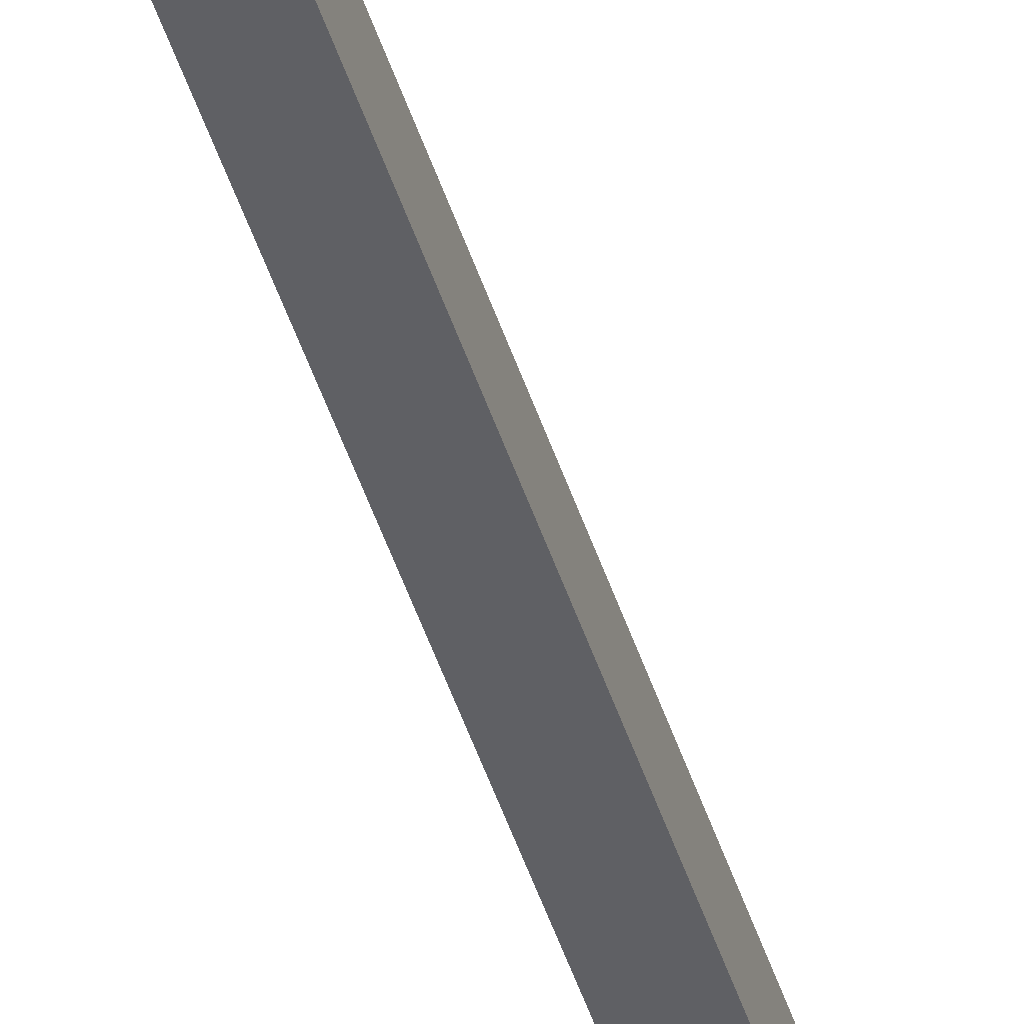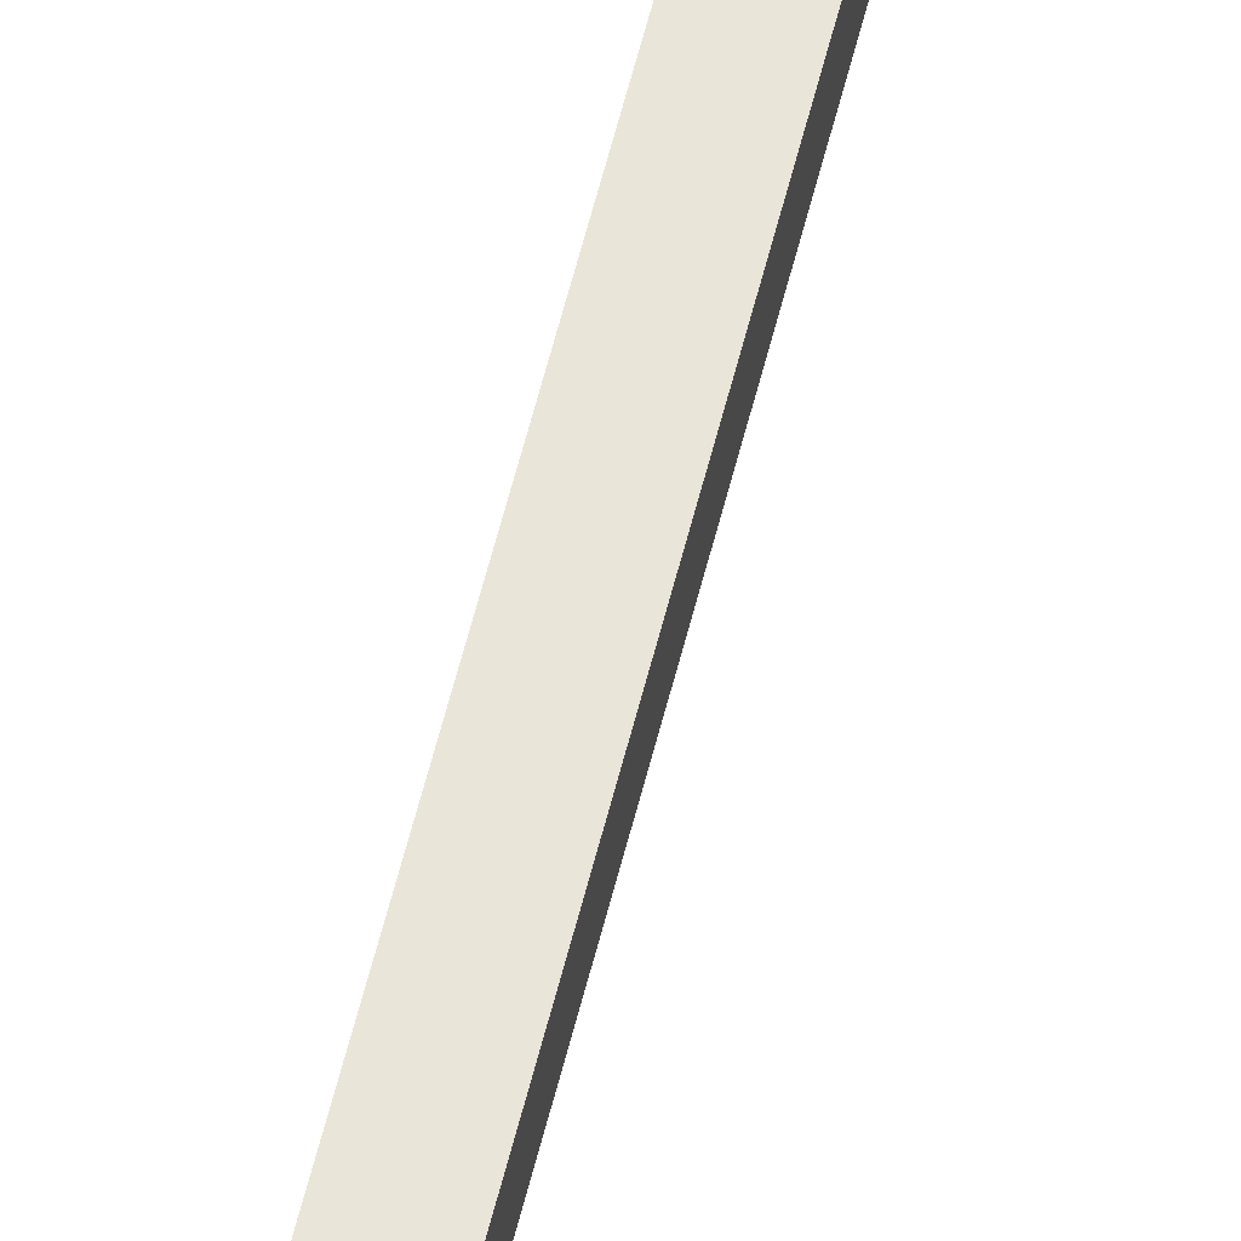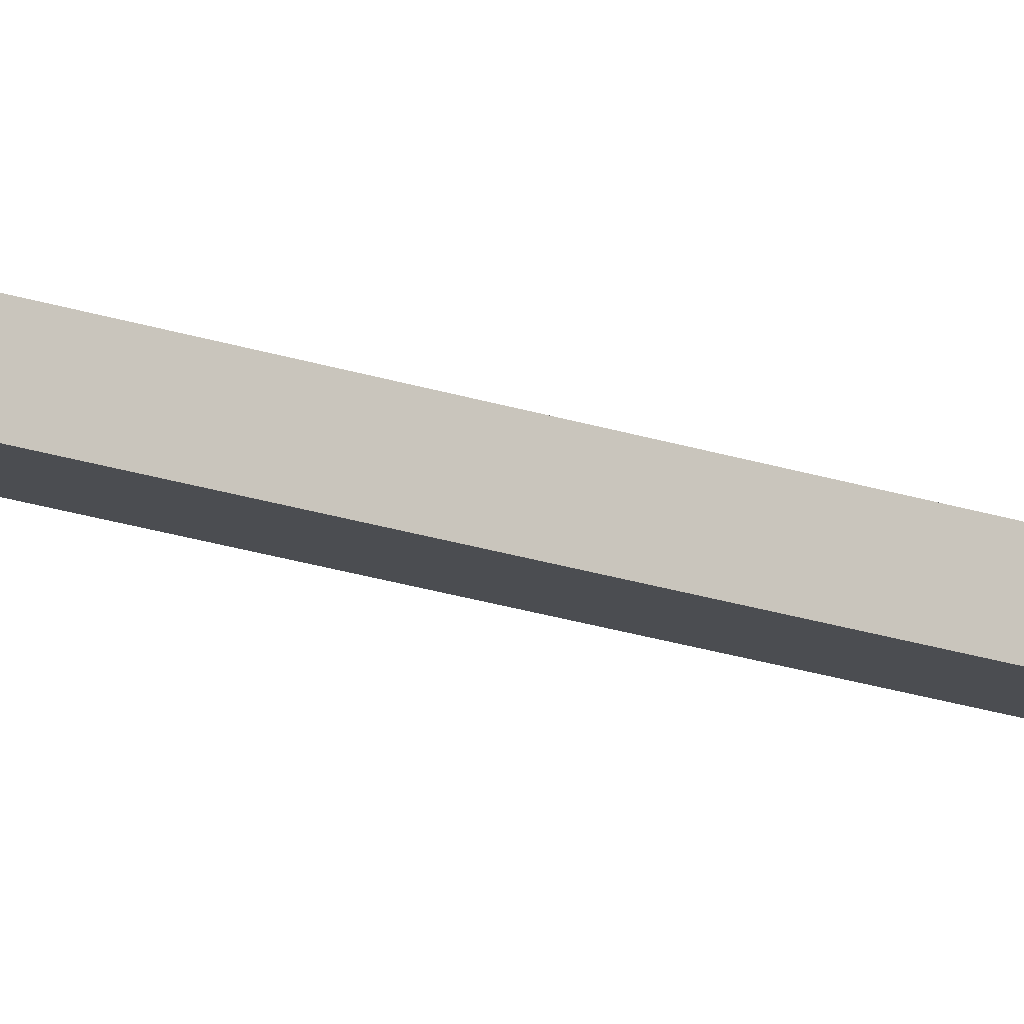
<metadata>
{"format":"obj","ext":"obj","renderer":"f3d","projection":"perspective","resolution":1024,"background":"white","views":[{"elev":-43.7,"azim":16.4,"up":"+Y"},{"elev":58.3,"azim":13.8,"up":"+Y"},{"elev":-15.8,"azim":-128.9,"up":"+Y"}]}
</metadata>
<code>
o Cube
v -1.041 0.9812 78.78
v -1.041 0.9831 -58.96
v -1.041 -1.019 78.78
v -1.041 -1.017 -58.96
v 0.9593 0.9812 78.78
v 0.9593 0.9831 -58.96
v 0.9593 -1.019 78.78
v 0.9593 -1.017 -58.96
f 1 2 4 3
f 3 4 8 7
f 7 8 6 5
f 5 6 2 1
f 3 7 5 1
f 8 4 2 6
o Cube.001
v -3.249 1.894 -58.7
v -3.249 1.894 -61.29
v 2.058 -3.47 -58.7
v 2.058 -3.47 -61.29
v -1.331 3.792 -58.7
v -1.331 3.792 -61.29
v 3.976 -1.572 -58.7
v 3.976 -1.572 -61.29
f 9 10 12 11
f 11 12 16 15
f 15 16 14 13
f 13 14 10 9
f 11 15 13 9
f 16 12 10 14
o Cube.002
v -3.398 2.012 -58.72
v -3.398 2.012 -61.31
v 4.147 2 -58.72
v 4.147 2 -61.31
v -3.394 4.71 -58.72
v -3.394 4.71 -61.31
v 4.152 4.698 -58.72
v 4.152 4.698 -61.31
f 17 18 20 19
f 19 20 24 23
f 23 24 22 21
f 21 22 18 17
f 19 23 21 17
f 24 20 18 22
o Cube.003
v -3.398 -4.546 -58.72
v -3.398 -4.546 -61.31
v 4.147 -4.558 -58.72
v 4.147 -4.558 -61.31
v -3.394 -1.848 -58.72
v -3.394 -1.848 -61.31
v 4.152 -1.86 -58.72
v 4.152 -1.86 -61.31
f 25 26 28 27
f 27 28 32 31
f 31 32 30 29
f 29 30 26 25
f 27 31 29 25
f 32 28 26 30

</code>
